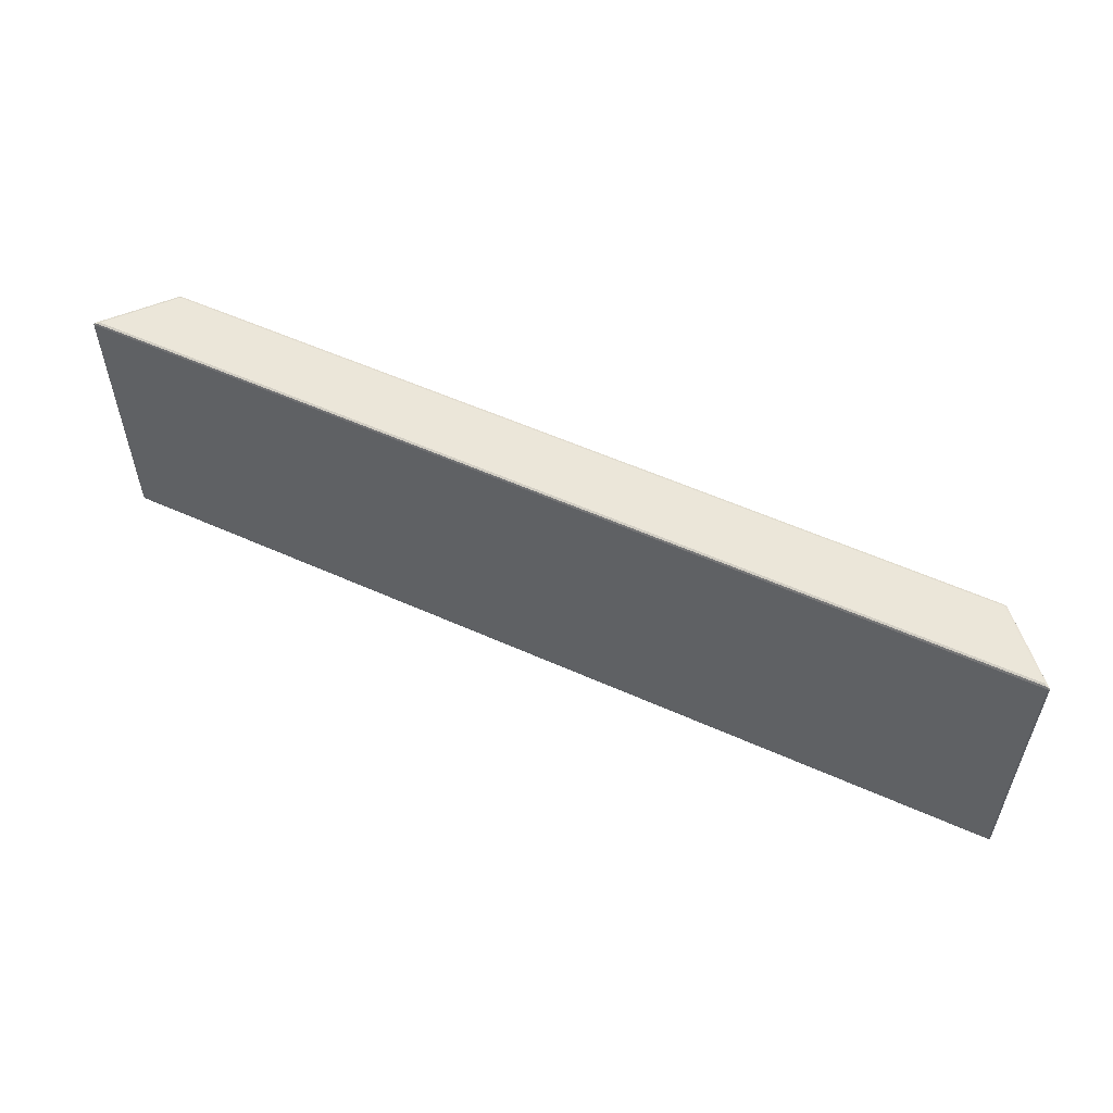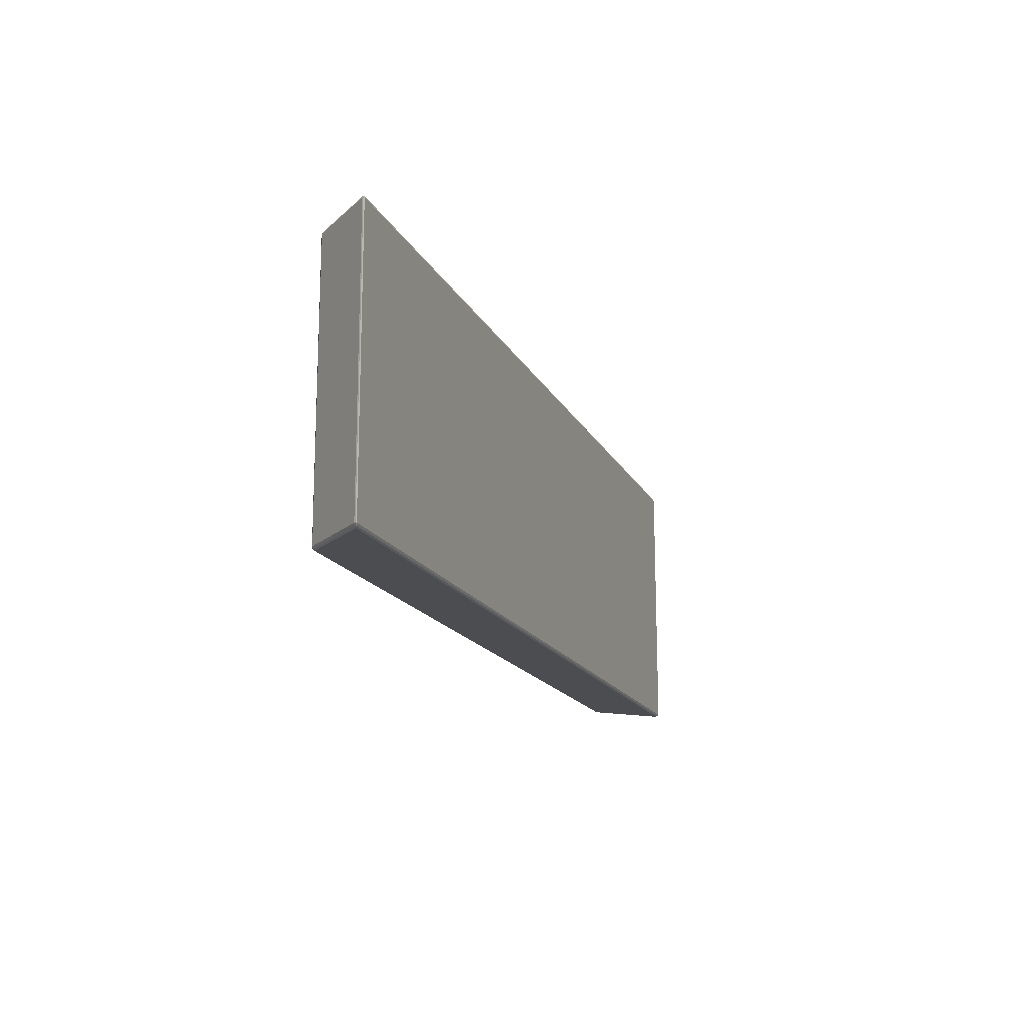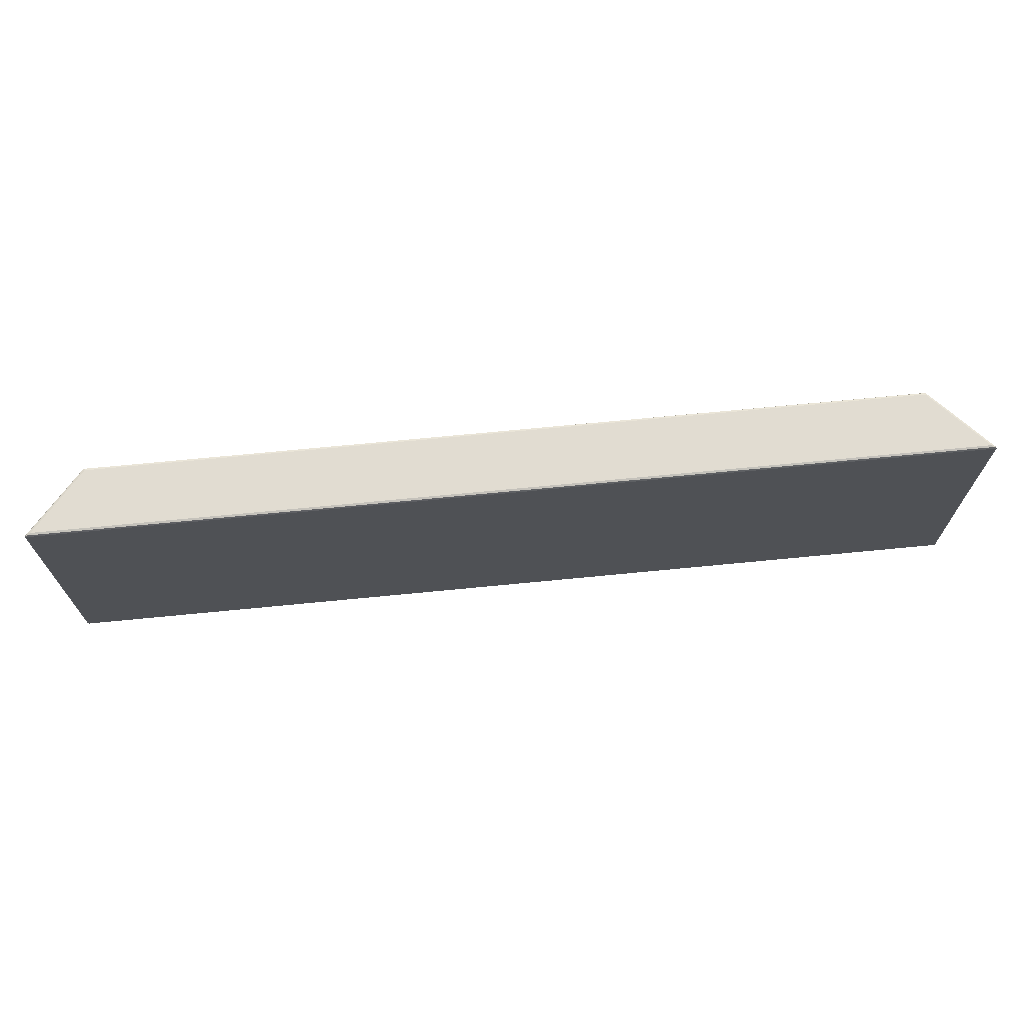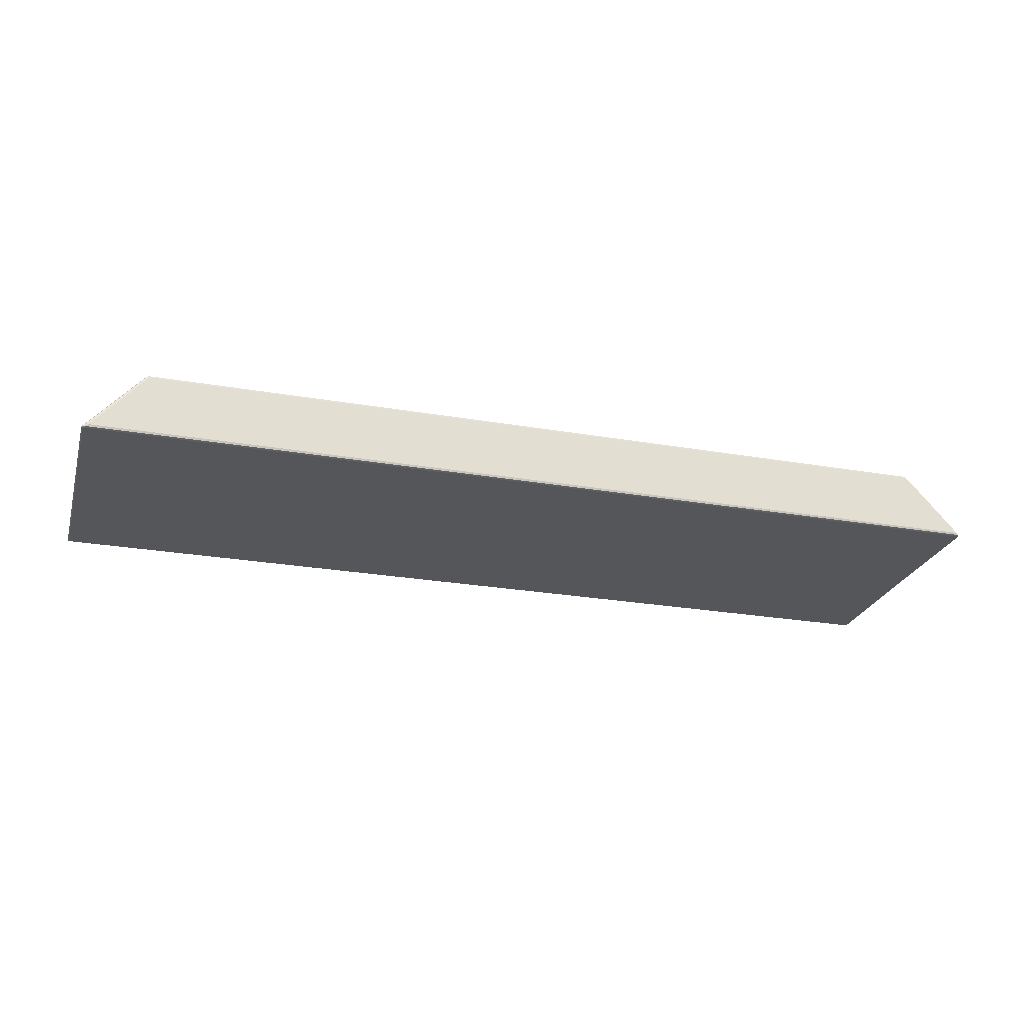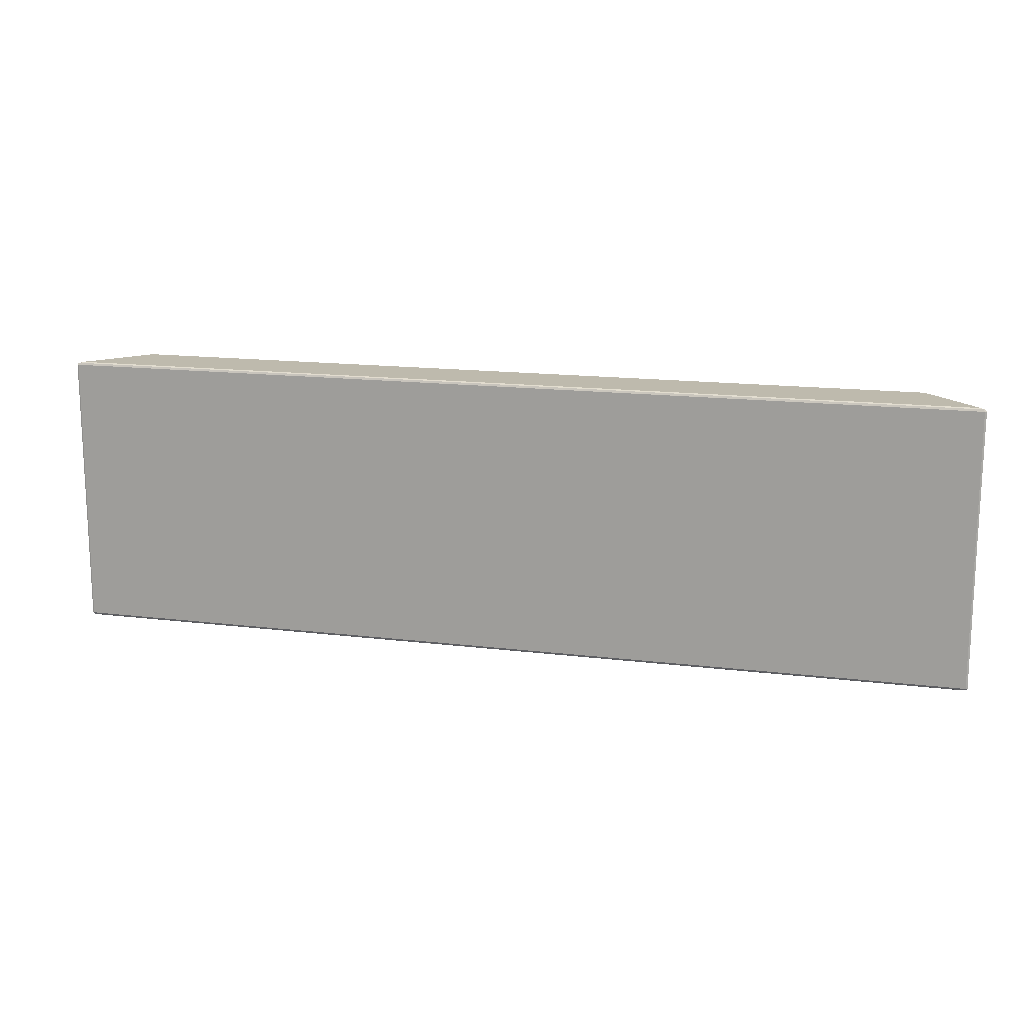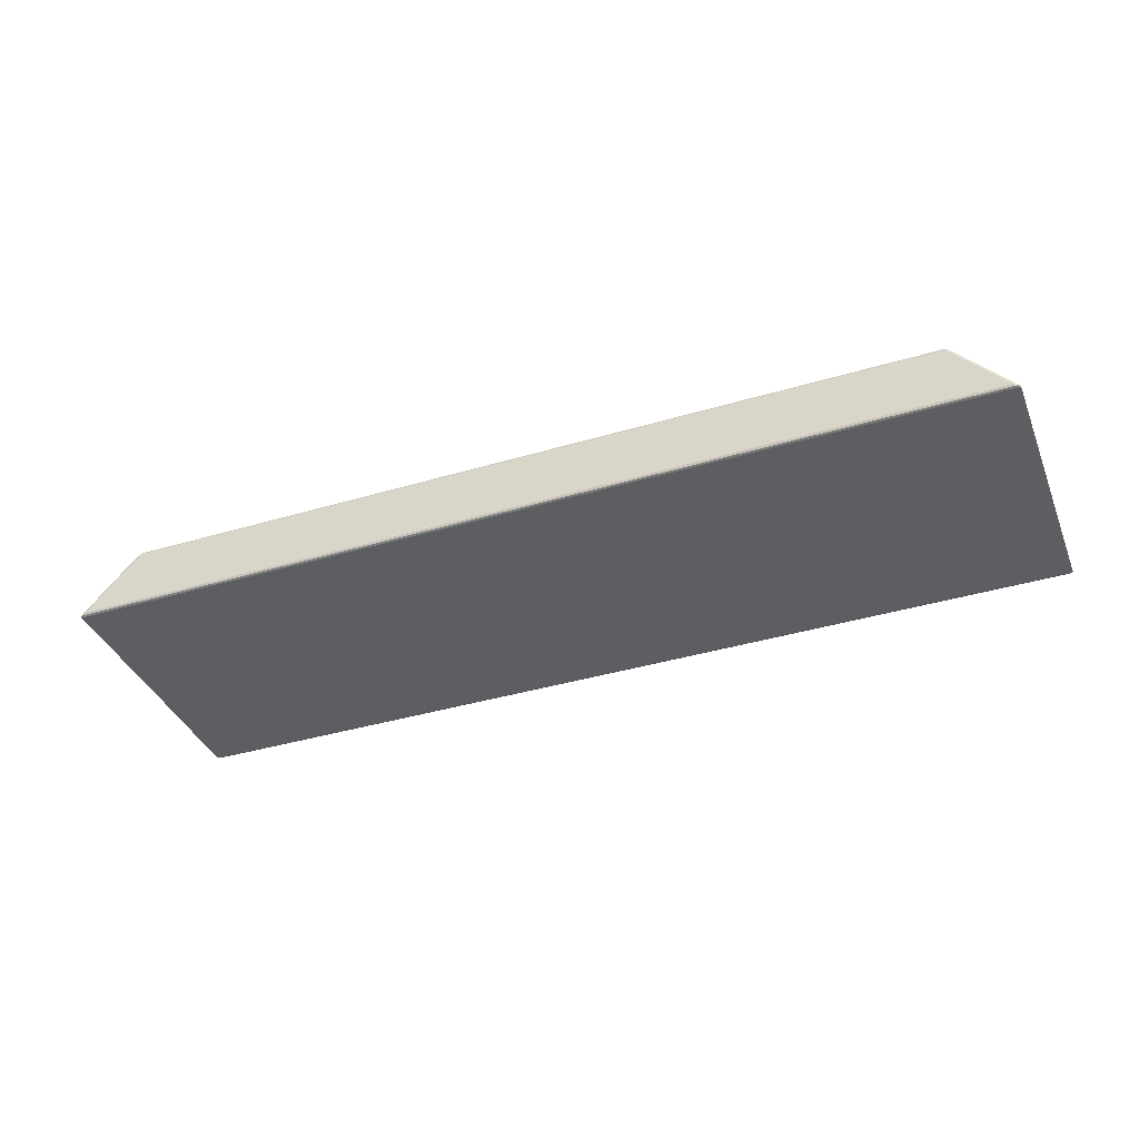
<metadata>
{"format":"obj","ext":"obj","renderer":"f3d","projection":"perspective","resolution":1024,"background":"white","views":[{"elev":55.6,"azim":-154.7,"up":"+Y"},{"elev":-16.0,"azim":108.9,"up":"+Y"},{"elev":69.3,"azim":174.4,"up":"+Y"},{"elev":-25.1,"azim":164.2,"up":"+Z"},{"elev":15.4,"azim":-165.4,"up":"+Y"},{"elev":-38.2,"azim":20.8,"up":"+Z"}]}
</metadata>
<code>
o LISABO_by_IKEA__corona.004_LISABO_by_IKEA__corona.006
v 0.1507 -0.03649 -0.2537
v 0.16 -0.04152 -0.2642
v 0.16 -0.03649 -0.2642
v 8e-05 -0.03649 -0.2425
v 0.1396 -0.04152 -0.2425
v 0.1396 -0.03649 -0.2425
v -0.1523 -0.03649 -0.2537
v -0.1427 -0.04152 -0.2432
v -0.1427 -0.03649 -0.2432
v -0.1509 -0.0425 -0.2537
v 8e-05 -0.0425 -0.2638
v 8e-05 -0.0425 -0.2537
v -0.1416 -0.0425 -0.2435
v 8e-05 -0.0425 -0.2435
v 0.1598 0.05373 -0.2648
v 8e-05 0.0104 -0.2648
v 8e-05 0.05373 -0.2648
v -0.141 -0.03649 -0.2425
v 8e-05 -0.04152 -0.2425
v 0.1413 -0.03649 -0.2431
v 0.1507 -0.04152 -0.2537
v 0.1598 -0.03649 -0.2648
v 8e-05 -0.04152 -0.2648
v 8e-05 -0.03649 -0.2648
v -0.1615 -0.04152 -0.2648
v -0.1615 -0.03649 -0.2648
v 0.1492 -0.0425 -0.2537
v 0.1581 -0.0425 -0.2638
v 0.1402 -0.0425 -0.2435
v 8e-05 0.05472 -0.2638
v -0.1509 0.05472 -0.2537
v 8e-05 0.05472 -0.2537
v -0.1416 0.05472 -0.2435
v 8e-05 0.05472 -0.2435
v 0.1413 0.05373 -0.2431
v 0.1507 0.0104 -0.2537
v 0.1507 0.05373 -0.2537
v -0.1523 0.05373 -0.2537
v -0.1427 0.0104 -0.2432
v -0.1427 0.05373 -0.2432
v 0.1402 0.05472 -0.2435
v 0.1492 0.05472 -0.2537
v 8e-05 0.05373 -0.2425
v 0.1396 0.0104 -0.2425
v 0.1396 0.05373 -0.2425
v 0.1581 0.05472 -0.2638
v -0.141 0.05373 -0.2425
v 8e-05 0.0104 -0.2425
v 0.16 0.0104 -0.2642
v 0.16 0.05373 -0.2642
v -0.1619 0.05373 -0.2641
v -0.1523 0.0104 -0.2537
v -0.1619 -0.03649 -0.2641
v -0.1523 -0.04152 -0.2537
v -0.161 0.05443 -0.2645
v -0.1613 0.05443 -0.264
v -0.1603 0.05472 -0.2638
v -0.1617 0.0543 -0.2645
v -0.1622 0.05373 -0.2647
v -0.1615 0.05373 -0.2648
v -0.1617 -0.04209 -0.2645
v -0.1622 -0.04152 -0.2647
v -0.1619 -0.04152 -0.2641
v -0.1613 -0.04221 -0.264
v -0.161 -0.04221 -0.2645
v -0.1603 -0.0425 -0.2638
v 0.1598 0.0543 -0.2645
v 0.1603 0.05373 -0.2646
v 0.1592 0.05443 -0.2639
v 0.159 0.05443 -0.2645
v 0.159 -0.04221 -0.2645
v 0.1592 -0.04221 -0.2639
v 0.1598 -0.04209 -0.2645
v 0.1603 -0.04152 -0.2646
v 0.1598 -0.04152 -0.2648
v -0.1419 0.0543 -0.2428
v -0.142 0.05373 -0.2426
v -0.1423 0.05443 -0.2433
v -0.1412 0.05443 -0.2428
v -0.1419 -0.04209 -0.2428
v -0.1423 -0.04221 -0.2433
v -0.142 -0.04152 -0.2426
v -0.141 -0.04152 -0.2425
v -0.1412 -0.04221 -0.2428
v 0.1409 0.05443 -0.2431
v 0.1405 0.05373 -0.2427
v 0.1399 0.05443 -0.2428
v 0.1405 0.0543 -0.2428
v 0.1405 -0.04209 -0.2428
v 0.1399 -0.04221 -0.2428
v 0.1405 -0.04152 -0.2427
v 0.1409 -0.04221 -0.2431
v 0.1413 -0.04152 -0.2431
v 8e-05 0.05443 -0.2645
v -0.1621 -0.03649 -0.2647
v 8e-05 -0.04221 -0.2645
v 0.1603 0.0104 -0.2646
v 0.1598 0.0104 -0.2648
v 0.15 0.05443 -0.2535
v 0.15 -0.04221 -0.2535
v 0.1405 0.0104 -0.2427
v 0.1413 0.0104 -0.2431
v 8e-05 0.05443 -0.2428
v 8e-05 -0.04221 -0.2428
v -0.1419 0.0104 -0.2427
v -0.1518 0.05443 -0.2535
v -0.1518 -0.04221 -0.2535
v -0.162 0.0104 -0.2646
v -0.1619 0.0104 -0.2641
v 0.1603 -0.03649 -0.2646
v 0.1405 -0.03649 -0.2427
v -0.142 -0.03649 -0.2426
v -0.1615 0.0104 -0.2648
v -0.141 0.0104 -0.2425
f 1 2 3
f 4 5 6
f 7 8 9
f 10 11 12
f 13 12 14
f 15 16 17
f 18 19 4
f 20 21 1
f 22 23 24
f 24 25 26
f 27 11 28
f 29 12 27
f 30 31 32
f 32 33 34
f 35 36 37
f 38 39 40
f 32 41 42
f 43 44 45
f 30 42 46
f 47 48 43
f 37 49 50
f 51 52 38
f 53 54 7
f 55 56 57
f 51 58 59
f 60 58 55
f 25 61 62
f 63 61 64
f 64 65 66
f 15 67 68
f 50 67 69
f 69 70 46
f 71 72 28
f 2 73 74
f 75 73 71
f 47 76 77
f 40 76 78
f 33 76 79
f 13 80 81
f 8 80 82
f 83 80 84
f 85 86 35
f 86 87 45
f 41 88 85
f 29 89 90
f 90 91 5
f 91 92 93
f 94 57 30
f 17 55 94
f 95 63 53
f 95 25 62
f 96 28 11
f 23 71 96
f 97 50 49
f 98 68 97
f 99 46 42
f 37 69 99
f 27 92 29
f 100 93 92
f 101 45 44
f 102 86 101
f 34 87 41
f 103 45 87
f 14 84 13
f 104 83 84
f 105 40 39
f 105 47 77
f 31 78 33
f 106 40 78
f 107 66 10
f 54 64 107
f 46 94 30
f 70 17 94
f 51 108 109
f 60 108 59
f 66 96 11
f 65 23 96
f 110 49 3
f 22 97 110
f 85 42 41
f 35 99 85
f 28 100 27
f 72 21 100
f 111 44 6
f 20 101 111
f 79 34 33
f 47 103 79
f 90 14 29
f 5 104 90
f 9 105 39
f 18 105 112
f 57 106 31
f 56 38 106
f 81 10 13
f 8 107 81
f 17 113 60
f 83 112 82
f 8 112 9
f 93 111 91
f 91 6 5
f 75 110 74
f 74 3 2
f 108 26 95
f 108 53 109
f 109 7 52
f 16 26 113
f 98 24 16
f 102 1 36
f 114 4 48
f 52 9 39
f 48 6 44
f 36 3 49
f 1 21 2
f 4 19 5
f 7 54 8
f 10 66 11
f 13 10 12
f 15 98 16
f 18 83 19
f 20 93 21
f 22 75 23
f 24 23 25
f 27 12 11
f 29 14 12
f 30 57 31
f 32 31 33
f 35 102 36
f 38 52 39
f 32 34 41
f 43 48 44
f 30 32 42
f 47 114 48
f 37 36 49
f 51 109 52
f 53 63 54
f 55 58 56
f 51 56 58
f 60 59 58
f 25 65 61
f 63 62 61
f 64 61 65
f 15 70 67
f 50 68 67
f 69 67 70
f 71 73 72
f 2 72 73
f 75 74 73
f 47 79 76
f 40 77 76
f 33 78 76
f 13 84 80
f 8 81 80
f 83 82 80
f 85 88 86
f 86 88 87
f 41 87 88
f 29 92 89
f 90 89 91
f 91 89 92
f 94 55 57
f 17 60 55
f 95 62 63
f 95 26 25
f 96 71 28
f 23 75 71
f 97 68 50
f 98 15 68
f 99 69 46
f 37 50 69
f 27 100 92
f 100 21 93
f 101 86 45
f 102 35 86
f 34 103 87
f 103 43 45
f 14 104 84
f 104 19 83
f 105 77 40
f 105 114 47
f 31 106 78
f 106 38 40
f 107 64 66
f 54 63 64
f 46 70 94
f 70 15 17
f 51 59 108
f 60 113 108
f 66 65 96
f 65 25 23
f 110 97 49
f 22 98 97
f 85 99 42
f 35 37 99
f 28 72 100
f 72 2 21
f 111 101 44
f 20 102 101
f 79 103 34
f 47 43 103
f 90 104 14
f 5 19 104
f 9 112 105
f 18 114 105
f 57 56 106
f 56 51 38
f 81 107 10
f 8 54 107
f 17 16 113
f 83 18 112
f 8 82 112
f 93 20 111
f 91 111 6
f 75 22 110
f 74 110 3
f 108 113 26
f 108 95 53
f 109 53 7
f 16 24 26
f 98 22 24
f 102 20 1
f 114 18 4
f 52 7 9
f 48 4 6
f 36 1 3

</code>
